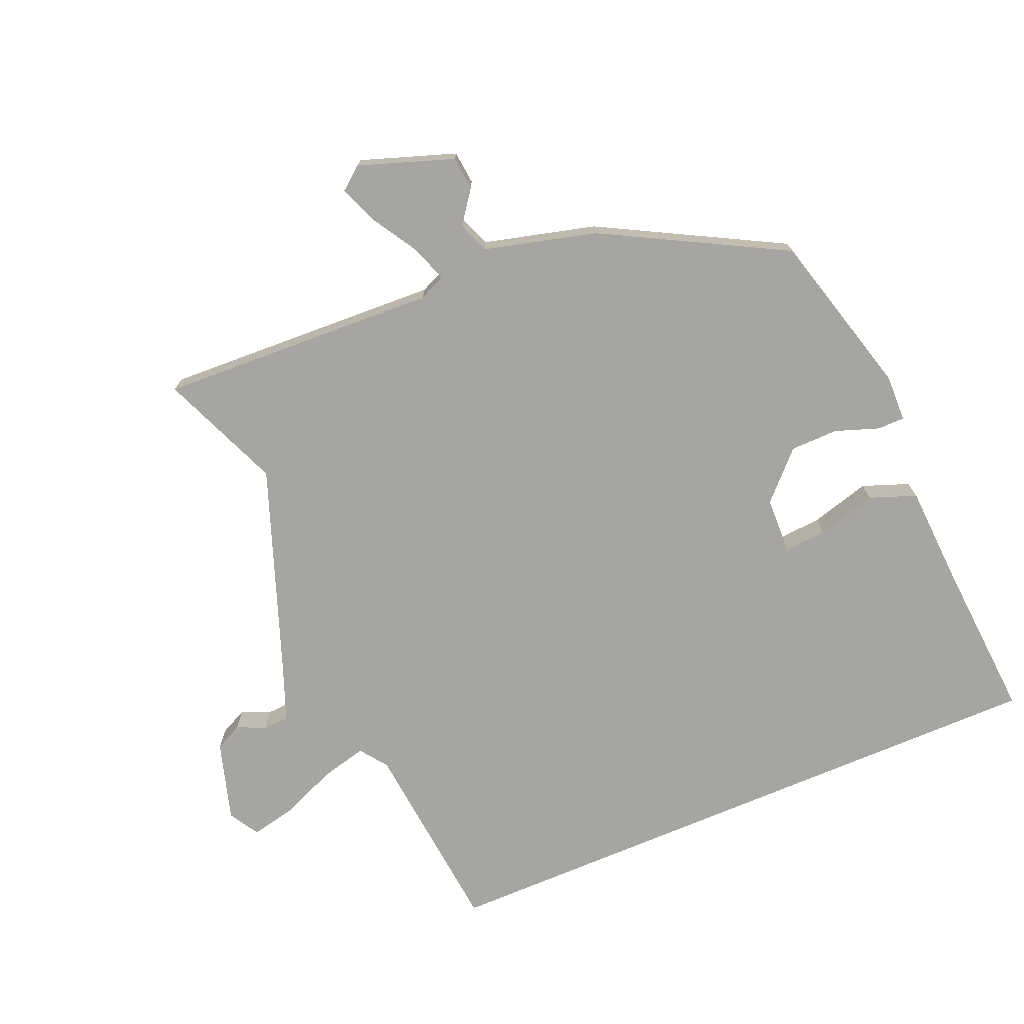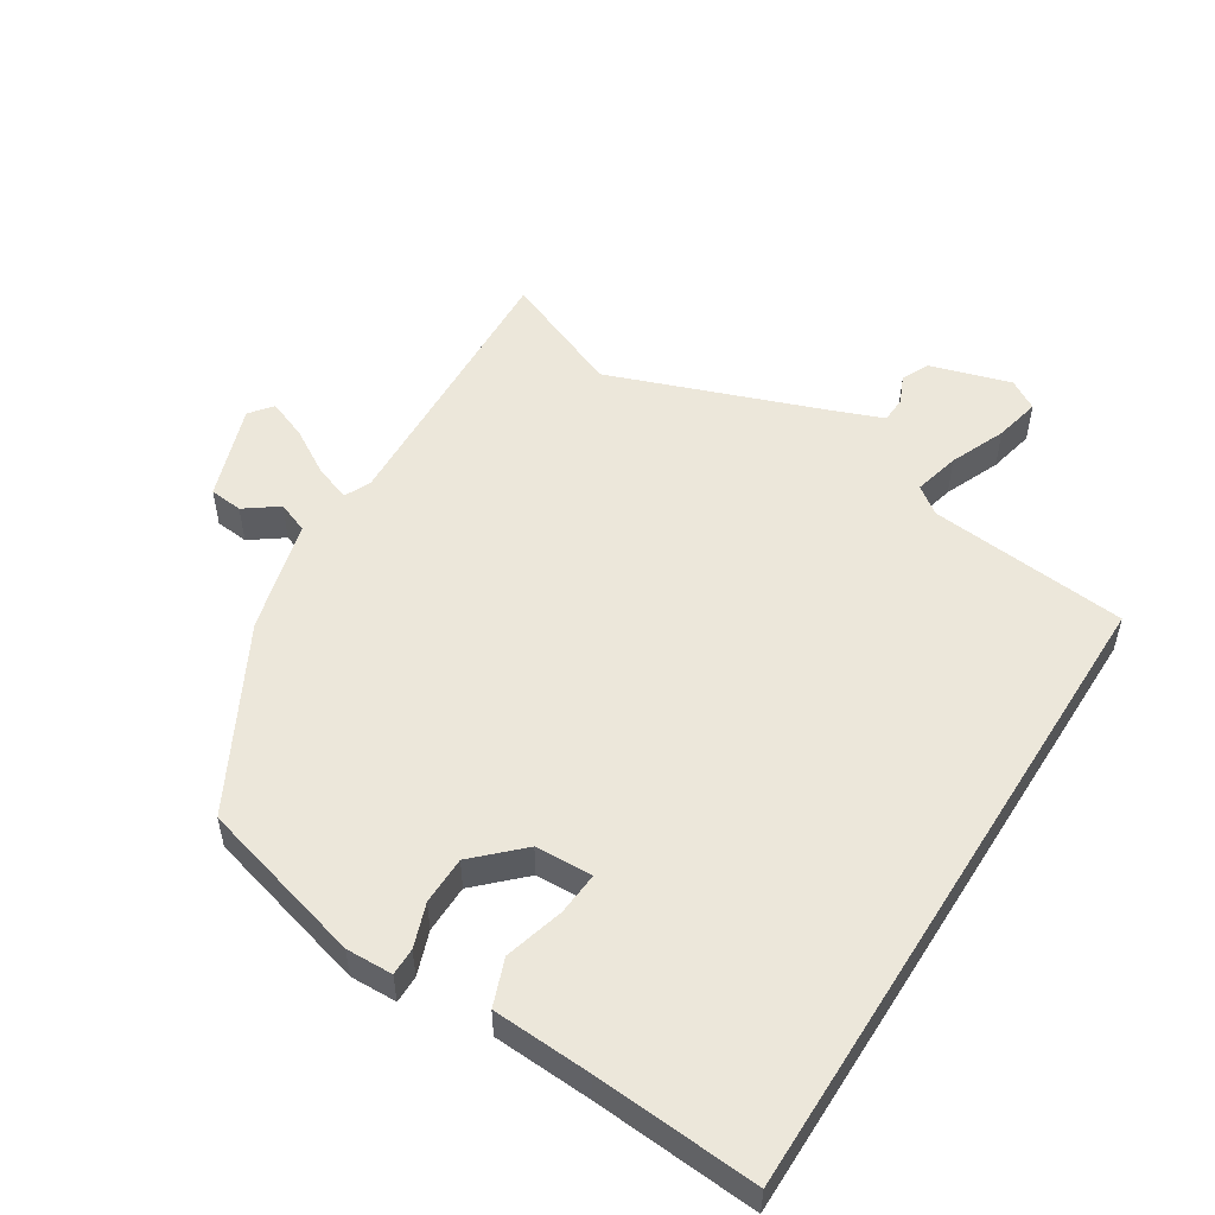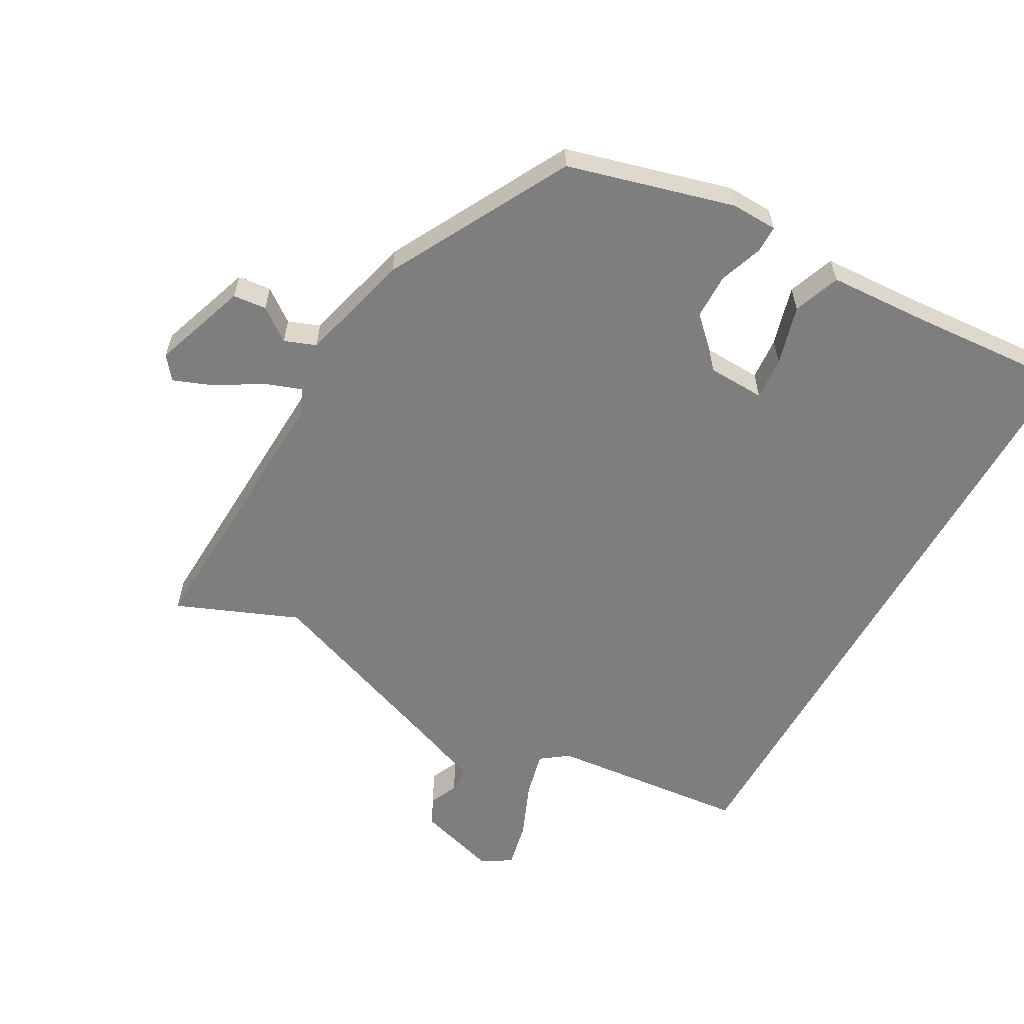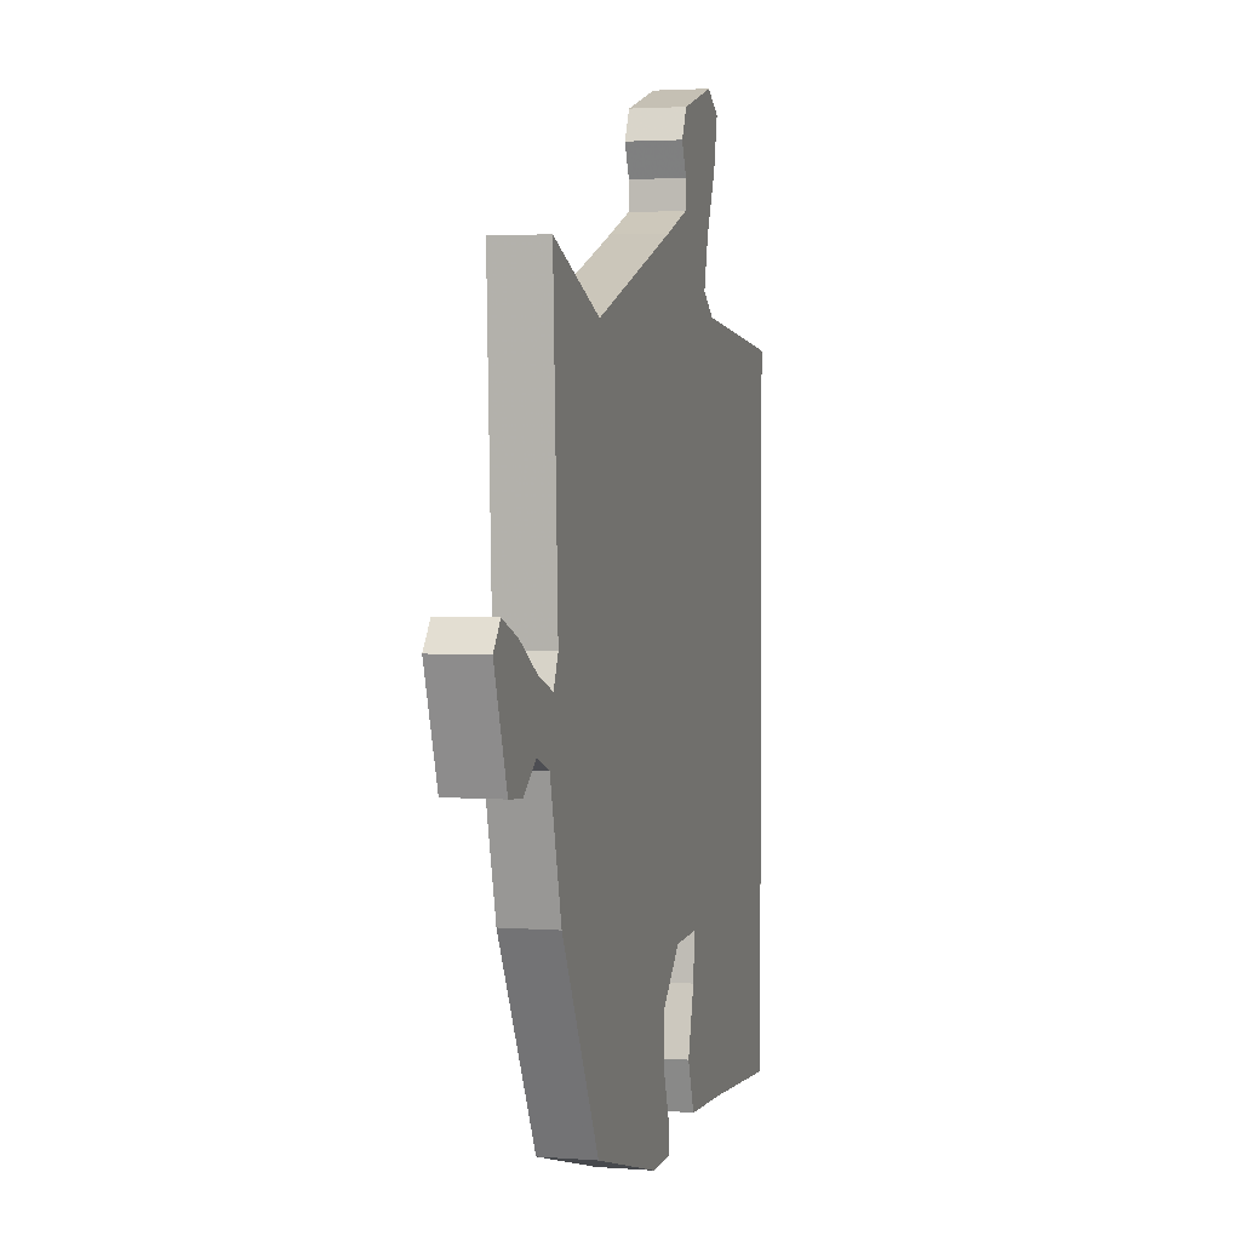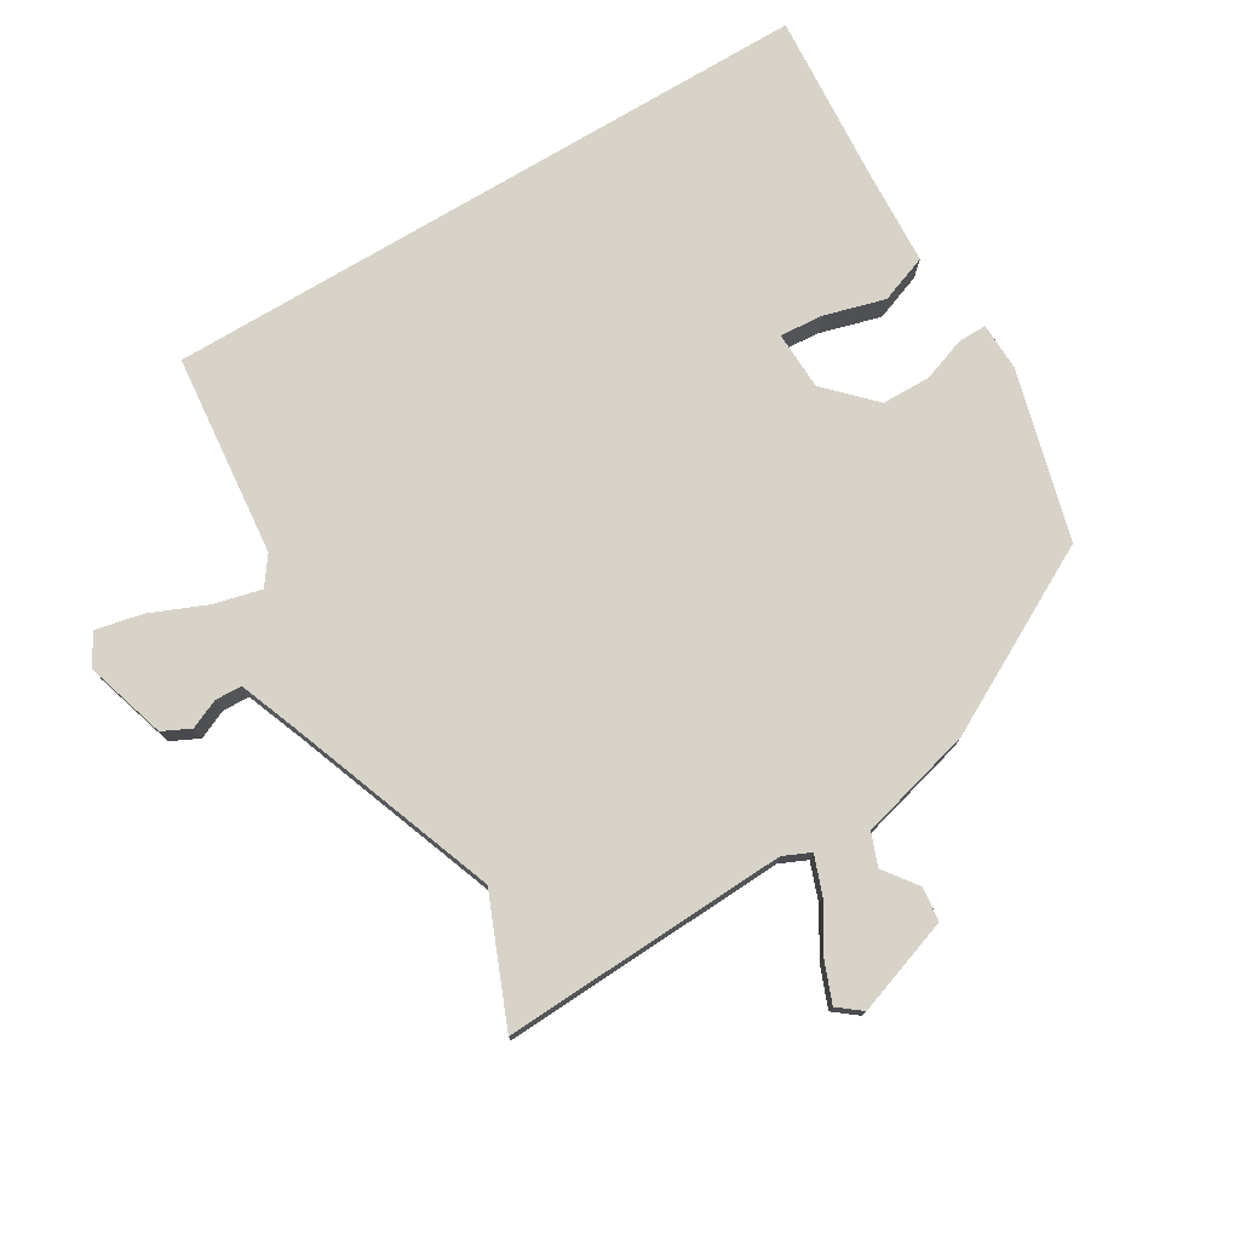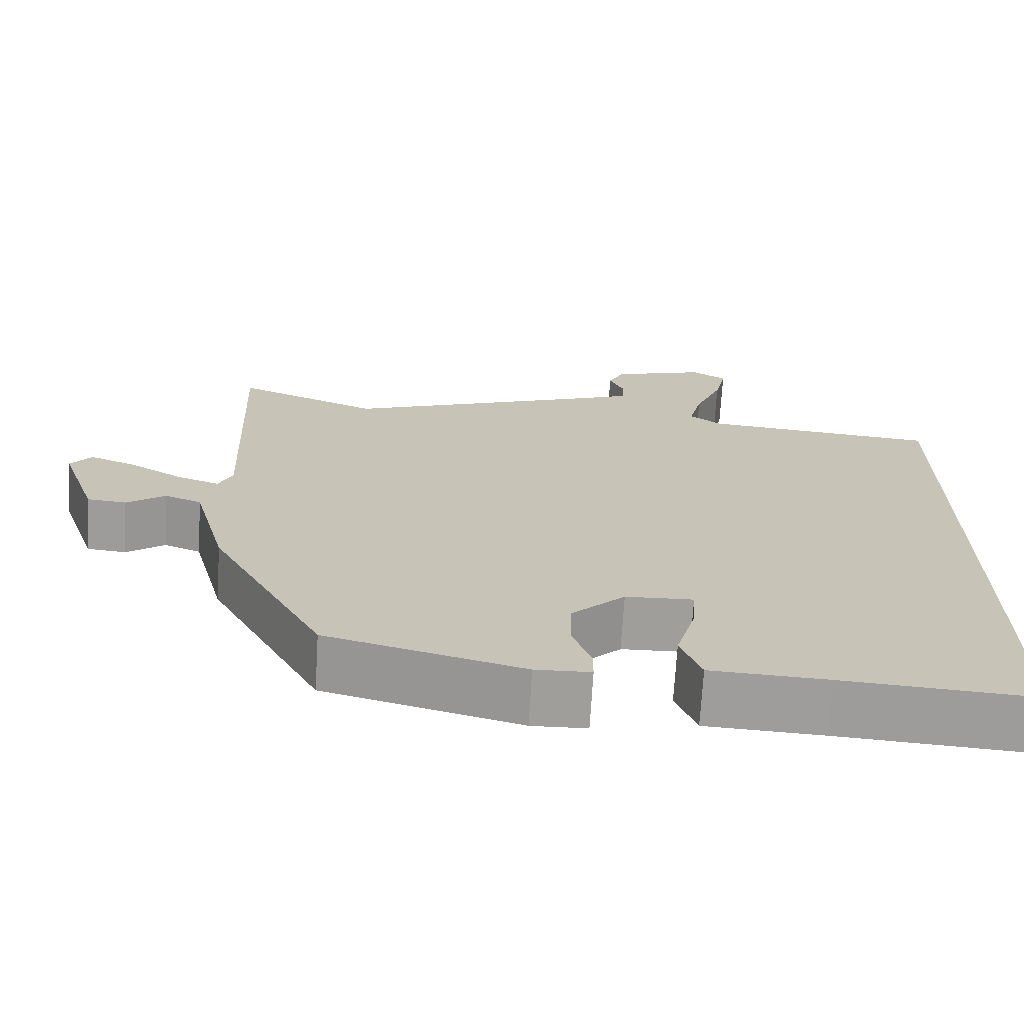
<metadata>
{"format":"obj","ext":"obj","renderer":"f3d","projection":"perspective","resolution":1024,"background":"white","views":[{"elev":-73.7,"azim":113.0,"up":"+Y"},{"elev":52.8,"azim":-147.9,"up":"+Y"},{"elev":-59.5,"azim":150.8,"up":"+Y"},{"elev":2.9,"azim":104.6,"up":"+Z"},{"elev":76.5,"azim":59.1,"up":"+Y"},{"elev":-70.7,"azim":176.6,"up":"+Z"}]}
</metadata>
<code>
v 0.334 0.07 0.432
v 0.516 0.07 0.507
v 0.497 0.07 0.087
v 0.515 0.07 0.047
v 0.57 0.07 0.067
v 0.638 0.07 0.108
v 0.697 0.07 0.131
v 0.724 0.07 0.097
v 0.675 0.07 -0.045
v 0.625 0.07 -0.05
v 0.576 0.07 -0.014
v 0.529 0.07 -0.032
v 0.485 0.07 -0.2
v 0.34 0.07 -0.471
v 0.091 0.07 -0.539
v 0.021 0.07 -0.537
v 0.021 0.07 -0.496
v 0.044 0.07 -0.431
v 0.043 0.07 -0.359
v -0.025 0.07 -0.293
v -0.111 0.07 -0.29
v -0.106 0.07 -0.354
v -0.081 0.07 -0.443
v -0.107 0.07 -0.513
v -0.255 0.07 -0.521
v -0.5 0.07 -0.539
v -0.5 0.07 0.429
v -0.202 0.07 0.459
v -0.161 0.07 0.489
v -0.178 0.07 0.558
v -0.213 0.07 0.641
v -0.228 0.07 0.71
v -0.183 0.07 0.737
v -0.063 0.07 0.701
v -0.043 0.07 0.66
v -0.062 0.07 0.617
v -0.06 0.07 0.578
v 0.026 0.07 0.545
v 0.334 0 0.432
v 0.516 0 0.507
v 0.497 0 0.087
v 0.515 0 0.047
v 0.57 0 0.067
v 0.638 0 0.108
v 0.697 0 0.131
v 0.724 0 0.097
v 0.675 0 -0.045
v 0.625 0 -0.05
v 0.576 0 -0.014
v 0.529 0 -0.032
v 0.485 0 -0.2
v 0.34 0 -0.471
v 0.091 0 -0.539
v 0.021 0 -0.537
v 0.021 0 -0.496
v 0.044 0 -0.431
v 0.043 0 -0.359
v -0.025 0 -0.293
v -0.111 0 -0.29
v -0.106 0 -0.354
v -0.081 0 -0.443
v -0.107 0 -0.513
v -0.255 0 -0.521
v -0.5 0 -0.539
v -0.5 0 0.429
v -0.202 0 0.459
v -0.161 0 0.489
v -0.178 0 0.558
v -0.213 0 0.641
v -0.228 0 0.71
v -0.183 0 0.737
v -0.063 0 0.701
v -0.043 0 0.66
v -0.062 0 0.617
v -0.06 0 0.578
v 0.026 0 0.545
f 34 35 36
f 33 34 36
f 32 33 36
f 31 32 36
f 30 31 36
f 29 30 36 37
f 25 26 27 28
f 25 28 29
f 22 23 24 25
f 21 22 25
f 29 37 38
f 25 29 38
f 21 25 38
f 16 17 18
f 15 16 18
f 14 15 18
f 13 14 18
f 12 13 18
f 12 18 19
f 9 10 11
f 8 9 11
f 7 8 11
f 6 7 11
f 5 6 11
f 4 5 11 12
f 12 19 20
f 4 12 20
f 3 4 20
f 21 38 1
f 20 21 1
f 3 20 1
f 1 2 3
f 74 73 72
f 74 72 71
f 74 71 70
f 74 70 69
f 74 69 68
f 75 74 68 67
f 66 65 64 63
f 67 66 63
f 63 62 61 60
f 63 60 59
f 76 75 67
f 76 67 63
f 76 63 59
f 56 55 54
f 56 54 53
f 56 53 52
f 56 52 51
f 56 51 50
f 57 56 50
f 49 48 47
f 49 47 46
f 49 46 45
f 49 45 44
f 49 44 43
f 50 49 43 42
f 58 57 50
f 58 50 42
f 58 42 41
f 39 76 59
f 39 59 58
f 39 58 41
f 41 40 39
f 1 39 40 2
f 2 40 41 3
f 3 41 42 4
f 4 42 43 5
f 5 43 44 6
f 6 44 45 7
f 7 45 46 8
f 8 46 47 9
f 9 47 48 10
f 10 48 49 11
f 11 49 50 12
f 12 50 51 13
f 13 51 52 14
f 14 52 53 15
f 15 53 54 16
f 16 54 55 17
f 17 55 56 18
f 18 56 57 19
f 19 57 58 20
f 20 58 59 21
f 21 59 60 22
f 22 60 61 23
f 23 61 62 24
f 24 62 63 25
f 25 63 64 26
f 26 64 65 27
f 27 65 66 28
f 28 66 67 29
f 29 67 68 30
f 30 68 69 31
f 31 69 70 32
f 32 70 71 33
f 33 71 72 34
f 34 72 73 35
f 35 73 74 36
f 36 74 75 37
f 37 75 76 38
f 38 76 39 1

</code>
